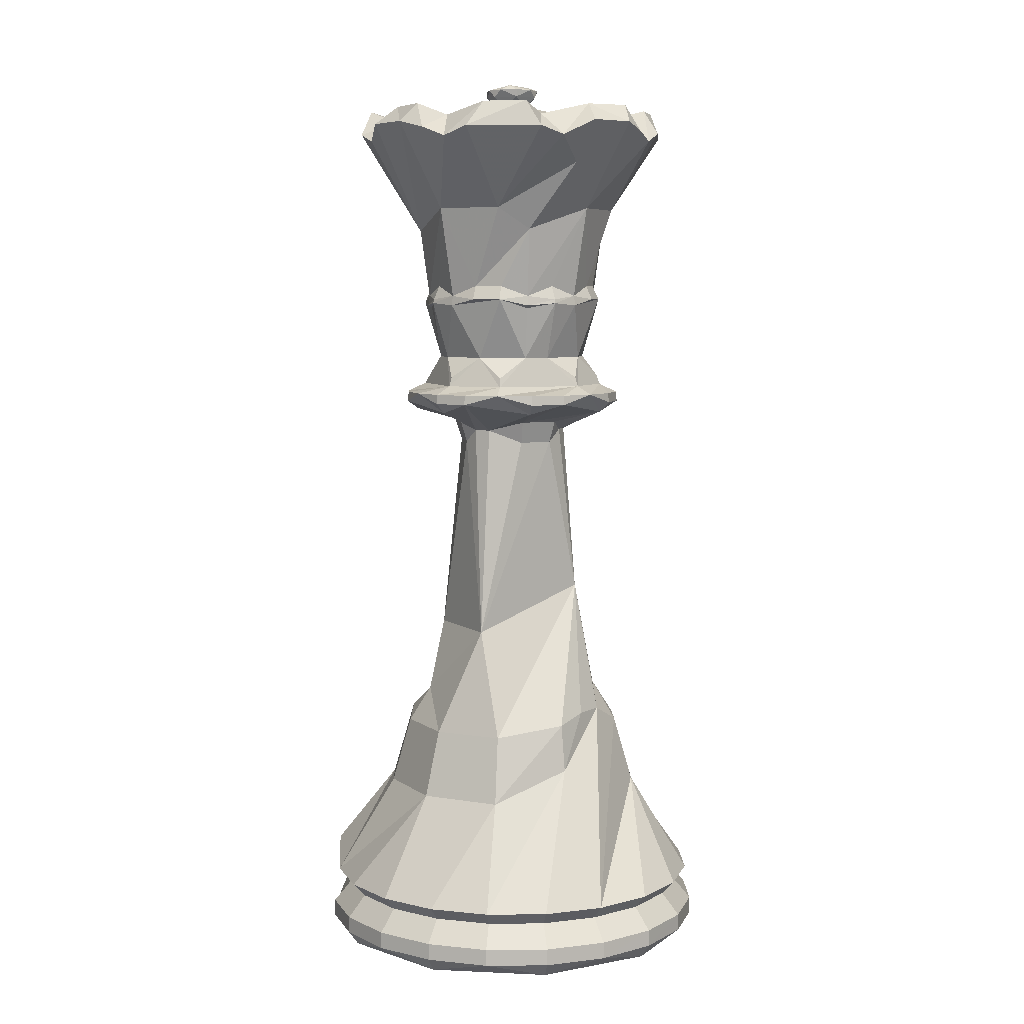
<metadata>
{"format":"obj","ext":"obj","renderer":"f3d","projection":"perspective","resolution":1024,"background":"white","views":[{"elev":6.6,"azim":25.6,"up":"+Y"}]}
</metadata>
<code>
v 0.2044 0.9698 0.2227
v 0.2053 0.9622 0.223
v 0.1256 0.9317 0.1971
v 0.125 0.9265 0.1969
v 0.1334 0.816 0.1996
v 0.1381 0.7448 0.2315
v 0.1427 0.7448 0.2026
v 0.1365 0.7345 0.2315
v 0.1411 0.7345 0.2021
v 0.1452 0.7317 0.2034
v 0.1484 0.6739 0.2315
v 0.1525 0.6739 0.2058
v 0.1356 0.6562 0.2315
v 0.1322 0.6466 0.2315
v 0.1138 0.638 0.2315
v 0.1196 0.638 0.1951
v 0.1187 0.628 0.1948
v 0.1291 0.6175 0.1982
v 0.1695 0.6062 0.2113
v 0.1732 0.5966 0.2315
v 0.1767 0.5834 0.2137
v 0.1758 0.566 0.2134
v 0.1495 0.3326 0.2048
v 0.1413 0.3008 0.2022
v 0.1194 0.2645 0.195
v 0.1155 0.2256 0.1938
v 0.03104 0.09332 0.2315
v 0.04087 0.09332 0.1695
v 0.04433 0.0789 0.2315
v 0.0535 0.0789 0.1737
v 0.02525 0.05658 0.2315
v 0.03532 0.05658 0.1677
v 0.025 0.03943 0.2315
v 0.0351 0.03943 0.1677
v 0.04495 0.025 0.1709
v 0.2155 0.9521 0.2198
v 0.1414 0.9317 0.1661
v 0.1162 0.8846 0.1478
v 0.1579 0.7552 0.1781
v 0.1526 0.741 0.1742
v 0.1517 0.7369 0.1735
v 0.1643 0.6739 0.1827
v 0.1363 0.638 0.1623
v 0.06676 0.1127 0.1118
v 0.07816 0.07944 0.1201
v 0.08007 0.0789 0.1215
v 0.06463 0.05658 0.1103
v 0.06444 0.03943 0.1101
v 0.2196 0.975 0.2152
v 0.2147 0.9698 0.2085
v 0.1661 0.9317 0.1414
v 0.1657 0.9265 0.1409
v 0.1766 0.7448 0.1559
v 0.1756 0.7345 0.1546
v 0.1781 0.7317 0.1581
v 0.1838 0.6776 0.1659
v 0.1681 0.6424 0.1442
v 0.1623 0.638 0.1363
v 0.1618 0.628 0.1355
v 0.1972 0.5966 0.1843
v 0.1622 0.2645 0.1361
v 0.1506 0.1957 0.1201
v 0.1118 0.1127 0.06676
v 0.1201 0.07944 0.07816
v 0.1215 0.0789 0.08007
v 0.1103 0.05658 0.06463
v 0.1101 0.03943 0.06444
v 0.1162 0.025 0.0728
v 0.223 0.9622 0.2054
v 0.2008 0.9404 0.1372
v 0.1971 0.9317 0.1256
v 0.1971 0.8386 0.1256
v 0.1996 0.816 0.1334
v 0.2026 0.7448 0.1427
v 0.2021 0.7345 0.1411
v 0.2019 0.6562 0.1403
v 0.1951 0.638 0.1196
v 0.1948 0.628 0.1187
v 0.1982 0.6175 0.1291
v 0.2135 0.5966 0.176
v 0.2022 0.3008 0.1413
v 0.196 0.2746 0.1223
v 0.1695 0.09332 0.04084
v 0.1736 0.0789 0.0535
v 0.1677 0.05658 0.03534
v 0.1677 0.03943 0.0351
v 0.2315 0.9698 0.203
v 0.2315 0.9317 0.1202
v 0.2315 0.9265 0.1195
v 0.2315 0.7552 0.1406
v 0.2315 0.741 0.134
v 0.2315 0.7369 0.1329
v 0.2315 0.6776 0.1504
v 0.2315 0.638 0.1138
v 0.2315 0.6062 0.1663
v 0.2315 0.5834 0.1739
v 0.2315 0.418 0.1593
v 0.2315 0.2645 0.1137
v 0.2315 0.1957 0.09384
v 0.2315 0.09332 0.03104
v 0.2315 0.0789 0.04433
v 0.2315 0.05658 0.02525
v 0.2315 0.03943 0.025
v 0.2315 0.025 0.03534
v 0.2376 0.9521 0.2127
v 0.2659 0.9317 0.1256
v 0.2661 0.9265 0.125
v 0.2659 0.8386 0.1256
v 0.2603 0.7448 0.1427
v 0.2608 0.7345 0.1411
v 0.2595 0.7317 0.1452
v 0.2565 0.6776 0.1544
v 0.2681 0.628 0.1187
v 0.2642 0.2831 0.1306
v 0.2934 0.09332 0.04084
v 0.2893 0.0789 0.0535
v 0.2952 0.05658 0.03534
v 0.2953 0.03943 0.0351
v 0.2433 0.975 0.2152
v 0.2482 0.9698 0.2085
v 0.2476 0.9622 0.2093
v 0.2969 0.9317 0.1414
v 0.3152 0.8846 0.1162
v 0.2849 0.7552 0.1579
v 0.2887 0.741 0.1526
v 0.2894 0.7369 0.1517
v 0.2878 0.6562 0.1539
v 0.2898 0.6466 0.1511
v 0.3006 0.638 0.1363
v 0.3012 0.628 0.1355
v 0.2947 0.6175 0.1444
v 0.2698 0.6062 0.1787
v 0.2653 0.5834 0.1849
v 0.3124 0.1957 0.1201
v 0.3493 0.09332 0.06932
v 0.3415 0.0789 0.08007
v 0.3527 0.05658 0.06463
v 0.3528 0.03943 0.06444
v 0.3467 0.025 0.0728
v 0.3215 0.9317 0.1661
v 0.322 0.9265 0.1657
v 0.3149 0.816 0.1709
v 0.307 0.7448 0.1766
v 0.3083 0.7345 0.1756
v 0.3049 0.7317 0.1781
v 0.297 0.6776 0.1838
v 0.3267 0.638 0.1623
v 0.3082 0.3008 0.1757
v 0.3268 0.2645 0.1622
v 0.3936 0.09332 0.1137
v 0.3829 0.0789 0.1215
v 0.3983 0.05658 0.1103
v 0.3985 0.03943 0.1101
v 0.2585 0.9698 0.2227
v 0.3343 0.9363 0.198
v 0.338 0.9265 0.1969
v 0.3373 0.8386 0.1971
v 0.3179 0.7552 0.2034
v 0.3242 0.741 0.2014
v 0.3226 0.6562 0.2019
v 0.3259 0.6466 0.2008
v 0.3434 0.638 0.1951
v 0.3443 0.628 0.1948
v 0.2869 0.5966 0.2135
v 0.3001 0.418 0.2092
v 0.3435 0.2645 0.195
v 0.3624 0.1957 0.189
v 0.4221 0.09332 0.1695
v 0.4094 0.0789 0.1737
v 0.4276 0.05658 0.1677
v 0.4278 0.03943 0.1677
v 0.418 0.025 0.1709
v 0.2589 0.9622 0.2315
v 0.3396 0.9363 0.2315
v 0.3434 0.9265 0.2315
v 0.3224 0.7552 0.2315
v 0.3289 0.741 0.2315
v 0.3125 0.6776 0.2315
v 0.3491 0.638 0.2315
v 0.3501 0.628 0.2315
v 0.339 0.6175 0.2315
v 0.2898 0.5966 0.2315
v 0.3375 0.2831 0.2315
v 0.4319 0.09332 0.2315
v 0.4186 0.0789 0.2315
v 0.4377 0.05658 0.2315
v 0.4379 0.03943 0.2315
v 0.2585 0.9698 0.2403
v 0.2503 0.9521 0.2376
v 0.3373 0.9317 0.2659
v 0.338 0.9265 0.2661
v 0.3373 0.8386 0.2659
v 0.3203 0.7448 0.2603
v 0.3218 0.7345 0.2608
v 0.3226 0.6562 0.2611
v 0.3259 0.6466 0.2621
v 0.3434 0.638 0.2678
v 0.2934 0.6062 0.2516
v 0.2862 0.5834 0.2493
v 0.3323 0.2831 0.2642
v 0.4221 0.09332 0.2934
v 0.4094 0.0789 0.2893
v 0.4276 0.05658 0.2952
v 0.4278 0.03943 0.2953
v 0.418 0.025 0.2921
v 0.3215 0.9317 0.2969
v 0.394 0.9271 0.2843
v 0.3467 0.8846 0.3152
v 0.305 0.7552 0.2849
v 0.3103 0.741 0.2888
v 0.3112 0.7369 0.2894
v 0.297 0.6776 0.2791
v 0.3267 0.638 0.3006
v 0.3274 0.628 0.3012
v 0.3243 0.2746 0.2989
v 0.3301 0.2256 0.3031
v 0.3936 0.09332 0.3493
v 0.3829 0.0789 0.3415
v 0.3983 0.05658 0.3527
v 0.3985 0.03943 0.3528
v 0.2482 0.9698 0.2545
v 0.2476 0.9622 0.2537
v 0.2969 0.9317 0.3215
v 0.2973 0.9265 0.322
v 0.2921 0.816 0.3149
v 0.2863 0.7448 0.307
v 0.2873 0.7345 0.3083
v 0.2848 0.7317 0.3049
v 0.2791 0.6776 0.297
v 0.3006 0.638 0.3267
v 0.3012 0.628 0.3274
v 0.2947 0.6175 0.3185
v 0.2698 0.6062 0.2842
v 0.2653 0.5834 0.278
v 0.3493 0.09332 0.3936
v 0.3415 0.0789 0.3829
v 0.3527 0.05658 0.3983
v 0.3528 0.03943 0.3985
v 0.3467 0.025 0.3901
v 0.2377 0.975 0.2506
v 0.2659 0.9317 0.3373
v 0.2659 0.8386 0.3374
v 0.2596 0.7552 0.3179
v 0.2616 0.741 0.3242
v 0.2611 0.6562 0.3226
v 0.2621 0.6466 0.3259
v 0.2678 0.638 0.3434
v 0.2679 0.2645 0.3435
v 0.274 0.1957 0.3624
v 0.2934 0.09332 0.4221
v 0.2893 0.0789 0.4095
v 0.2952 0.05658 0.4276
v 0.2953 0.03943 0.4278
v 0.2315 0.9698 0.2599
v 0.2315 0.9521 0.2512
v 0.2315 0.9317 0.3428
v 0.2315 0.9265 0.3434
v 0.2315 0.7552 0.3224
v 0.2315 0.741 0.3289
v 0.2315 0.6776 0.3125
v 0.2315 0.638 0.3491
v 0.2315 0.628 0.3501
v 0.2315 0.5966 0.2898
v 0.2315 0.3735 0.3105
v 0.2315 0.09332 0.4319
v 0.2315 0.0789 0.4186
v 0.2315 0.05658 0.4377
v 0.2315 0.03943 0.4379
v 0.2315 0.025 0.4276
v 0.223 0.9622 0.2576
v 0.1971 0.9317 0.3373
v 0.1969 0.9265 0.338
v 0.1971 0.8386 0.3374
v 0.2026 0.7448 0.3203
v 0.2021 0.7345 0.3218
v 0.2019 0.6562 0.3226
v 0.2008 0.6466 0.3259
v 0.1951 0.638 0.3434
v 0.1948 0.628 0.3443
v 0.1982 0.6175 0.3338
v 0.2135 0.5966 0.2869
v 0.195 0.2645 0.3435
v 0.1889 0.1957 0.3624
v 0.1695 0.09332 0.4221
v 0.1736 0.0789 0.4095
v 0.1677 0.05658 0.4276
v 0.1677 0.03943 0.4278
v 0.2147 0.9698 0.2545
v 0.1661 0.9317 0.3215
v 0.1787 0.9271 0.394
v 0.178 0.7552 0.305
v 0.1742 0.741 0.3103
v 0.1735 0.7369 0.3113
v 0.1838 0.6776 0.297
v 0.1623 0.638 0.3267
v 0.1932 0.6062 0.2842
v 0.1976 0.5834 0.278
v 0.1137 0.09332 0.3936
v 0.1215 0.0789 0.3829
v 0.1103 0.05658 0.3983
v 0.1101 0.03943 0.3985
v 0.1162 0.025 0.3901
v 0.1414 0.9317 0.2969
v 0.1409 0.9265 0.2973
v 0.1481 0.816 0.2921
v 0.1559 0.7448 0.2863
v 0.1546 0.7345 0.2873
v 0.1581 0.7317 0.2848
v 0.1659 0.6776 0.2791
v 0.1363 0.638 0.3006
v 0.1355 0.628 0.3012
v 0.1548 0.3008 0.2872
v 0.1361 0.2645 0.3007
v 0.1201 0.1957 0.3124
v 0.06932 0.09332 0.3493
v 0.08007 0.0789 0.3415
v 0.06463 0.05658 0.3527
v 0.06444 0.03943 0.3528
v 0.0728 0.025 0.3467
v 0.2044 0.9698 0.2403
v 0.2053 0.9622 0.24
v 0.2127 0.9521 0.2376
v 0.1286 0.9363 0.2649
v 0.125 0.9265 0.2661
v 0.145 0.7552 0.2596
v 0.1388 0.741 0.2616
v 0.1377 0.7369 0.2619
v 0.1544 0.6776 0.2565
v 0.137 0.6466 0.2621
v 0.1196 0.638 0.2678
v 0.1187 0.628 0.2681
v 0.1291 0.6175 0.2647
v 0.1695 0.6062 0.2516
v 0.1767 0.5834 0.2493
v 0.1563 0.3735 0.2559
v 0.1223 0.2746 0.2669
v 0.1006 0.1957 0.274
v 0.03785 0.1127 0.2944
v 0.05124 0.07944 0.29
v 0.0351 0.03943 0.2953
v 0.03956 0.02745 0.2938
v 0.1014 0.9344 0.2184
v 0.08007 0.9459 0.194
v 0.06567 0.9271 0.1993
v 0.06768 0.92 0.2062
v 0.1059 0.9453 0.1563
v 0.08995 0.9271 0.1375
v 0.1487 0.9344 0.1301
v 0.1168 0.911 0.1173
v 0.1511 0.9459 0.09803
v 0.1368 0.9271 0.0903
v 0.1954 0.9459 0.08834
v 0.2057 0.9197 0.06787
v 0.2315 0.9102 0.06809
v 0.2448 0.9344 0.1016
v 0.2693 0.9459 0.08015
v 0.2641 0.9271 0.06575
v 0.307 0.9453 0.1061
v 0.3258 0.9271 0.09011
v 0.3331 0.9344 0.1491
v 0.346 0.911 0.1171
v 0.367 0.9195 0.133
v 0.3651 0.9459 0.1515
v 0.3747 0.9459 0.1958
v 0.3951 0.92 0.2061
v 0.3949 0.9102 0.2315
v 0.3614 0.9344 0.2452
v 0.3828 0.9459 0.2696
v 0.3952 0.92 0.2573
v 0.3569 0.9453 0.3072
v 0.3727 0.9271 0.326
v 0.314 0.9344 0.3333
v 0.3458 0.9113 0.3461
v 0.33 0.9195 0.367
v 0.3115 0.9459 0.3651
v 0.2673 0.9459 0.3746
v 0.2571 0.92 0.3952
v 0.2315 0.9105 0.395
v 0.218 0.9347 0.3616
v 0.1937 0.9459 0.3828
v 0.2059 0.9203 0.3953
v 0.156 0.9456 0.3572
v 0.1373 0.9271 0.3729
v 0.13 0.9344 0.3143
v 0.1171 0.9113 0.3461
v 0.09575 0.92 0.3301
v 0.09806 0.9459 0.3119
v 0.1016 0.9344 0.2453
v 0.08837 0.9459 0.2677
v 0.06785 0.92 0.2575
f 3 4 324
f 7 6 5
f 9 8 6
f 7 9 6
f 9 10 8
f 8 12 11
f 12 13 11
f 12 14 13
f 16 15 14
f 16 17 15
f 17 18 15
f 19 21 20
f 21 22 20
f 25 336 24
f 25 26 336
f 28 27 26
f 30 29 27
f 28 30 27
f 32 31 29
f 30 32 29
f 34 33 31
f 32 34 31
f 35 341 33
f 34 35 33
f 50 1 49
f 50 2 1
f 323 37 3
f 37 4 3
f 38 5 344
f 39 7 5
f 39 40 7
f 41 9 7
f 40 41 7
f 41 10 9
f 42 8 10
f 41 42 10
f 42 12 8
f 57 14 12
f 42 57 12
f 43 16 14
f 43 17 16
f 43 18 17
f 60 19 18
f 44 28 26
f 44 45 28
f 45 30 28
f 45 46 30
f 47 32 30
f 46 47 30
f 48 34 32
f 47 48 32
f 48 35 34
f 69 2 50
f 69 36 2
f 51 37 323
f 51 52 37
f 73 5 38
f 73 53 5
f 53 39 5
f 53 40 39
f 54 41 40
f 53 54 40
f 54 55 41
f 41 56 42
f 56 57 42
f 58 43 14
f 57 58 14
f 58 59 43
f 59 18 43
f 59 60 18
f 60 21 19
f 60 22 21
f 60 23 22
f 81 24 23
f 61 25 24
f 62 26 25
f 61 62 25
f 63 44 26
f 62 63 26
f 64 45 44
f 63 64 44
f 65 46 45
f 64 65 45
f 66 47 46
f 65 66 46
f 67 48 47
f 66 67 47
f 68 35 48
f 67 68 48
f 87 50 49
f 87 69 50
f 70 51 323
f 36 70 323
f 70 71 51
f 71 52 51
f 72 73 38
f 73 74 53
f 75 54 53
f 74 75 53
f 75 55 54
f 56 41 55
f 75 56 55
f 76 57 56
f 77 58 57
f 76 77 57
f 78 59 58
f 77 78 58
f 78 79 59
f 80 60 59
f 79 80 59
f 60 97 23
f 97 81 23
f 82 61 24
f 81 82 24
f 83 63 62
f 83 64 63
f 83 84 64
f 84 65 64
f 85 66 65
f 84 85 65
f 86 67 66
f 85 86 66
f 86 68 67
f 105 36 69
f 88 71 70
f 88 89 71
f 354 72 353
f 90 74 73
f 90 91 74
f 92 75 74
f 91 92 74
f 93 56 75
f 92 93 75
f 93 76 56
f 94 77 76
f 94 78 77
f 94 79 78
f 95 80 79
f 95 96 80
f 80 97 60
f 98 82 81
f 99 61 82
f 98 99 82
f 99 62 61
f 100 83 62
f 99 100 62
f 101 84 83
f 100 101 83
f 102 85 84
f 101 102 84
f 103 86 85
f 102 103 85
f 104 68 86
f 103 104 86
f 104 35 68
f 120 87 49
f 121 69 87
f 120 121 87
f 121 105 69
f 106 88 70
f 107 89 88
f 106 107 88
f 108 72 354
f 108 73 72
f 109 90 73
f 108 109 73
f 109 91 90
f 110 92 91
f 109 110 91
f 110 111 92
f 92 112 93
f 112 76 93
f 113 94 76
f 113 79 94
f 132 95 79
f 113 132 79
f 133 96 95
f 96 97 80
f 97 114 81
f 114 98 81
f 115 100 99
f 116 101 100
f 115 116 100
f 117 102 101
f 116 117 101
f 118 103 102
f 117 118 102
f 118 104 103
f 119 120 49
f 105 70 36
f 122 106 70
f 122 107 106
f 108 354 357
f 123 108 357
f 124 109 108
f 124 125 109
f 126 110 109
f 125 126 109
f 126 111 110
f 112 92 111
f 126 112 111
f 128 76 112
f 127 128 112
f 129 113 76
f 128 129 76
f 129 130 113
f 130 131 113
f 131 132 113
f 132 133 95
f 97 96 133
f 148 114 97
f 148 149 114
f 149 98 114
f 149 134 98
f 134 99 98
f 135 115 99
f 134 135 99
f 136 116 115
f 135 136 115
f 137 117 116
f 136 137 116
f 138 118 117
f 137 138 117
f 139 104 118
f 138 139 118
f 139 35 104
f 154 120 119
f 154 121 120
f 140 122 70
f 140 141 122
f 123 142 108
f 143 124 108
f 142 143 108
f 143 125 124
f 144 126 125
f 143 144 125
f 144 145 126
f 126 146 112
f 146 127 112
f 146 128 127
f 147 129 128
f 147 130 129
f 147 131 130
f 164 132 131
f 133 165 97
f 165 148 97
f 150 135 134
f 151 136 135
f 150 151 135
f 152 137 136
f 151 152 136
f 153 138 137
f 152 153 137
f 153 139 138
f 173 121 154
f 189 105 121
f 173 189 121
f 155 140 70
f 156 141 140
f 155 156 140
f 157 142 123
f 158 143 142
f 158 159 143
f 159 144 143
f 159 145 144
f 146 126 145
f 159 146 145
f 161 128 146
f 160 161 146
f 162 147 128
f 161 162 128
f 162 163 147
f 163 131 147
f 163 164 131
f 164 133 132
f 164 165 133
f 166 149 148
f 167 134 149
f 166 167 149
f 168 150 134
f 167 168 134
f 169 151 150
f 168 169 150
f 170 152 151
f 169 170 151
f 171 153 152
f 170 171 152
f 172 139 153
f 171 172 153
f 172 35 139
f 188 154 119
f 188 173 154
f 174 70 105
f 174 155 70
f 175 156 155
f 174 175 155
f 366 157 365
f 157 176 142
f 176 158 142
f 177 159 158
f 176 177 158
f 159 178 146
f 178 160 146
f 178 161 160
f 179 162 161
f 180 163 162
f 179 180 162
f 180 181 163
f 182 164 163
f 181 182 163
f 182 165 164
f 165 183 148
f 183 166 148
f 184 168 167
f 185 169 168
f 184 185 168
f 186 170 169
f 185 186 169
f 187 171 170
f 186 187 170
f 187 172 171
f 240 119 49
f 240 188 119
f 189 190 105
f 190 174 105
f 191 175 174
f 190 191 174
f 192 157 366
f 192 176 157
f 192 193 176
f 193 177 176
f 193 194 177
f 194 159 177
f 194 178 159
f 196 161 178
f 195 196 178
f 197 179 161
f 196 197 161
f 197 180 179
f 197 181 180
f 198 182 181
f 198 199 182
f 200 183 165
f 217 167 166
f 183 217 166
f 201 184 167
f 217 201 167
f 202 185 184
f 201 202 184
f 203 186 185
f 202 203 185
f 204 187 186
f 203 204 186
f 205 172 187
f 204 205 187
f 205 35 172
f 221 188 240
f 222 173 188
f 221 222 188
f 222 189 173
f 189 206 190
f 206 191 190
f 192 366 207
f 208 192 207
f 209 193 192
f 209 210 193
f 211 194 193
f 210 211 193
f 211 212 194
f 212 178 194
f 212 195 178
f 212 196 195
f 213 197 196
f 213 214 197
f 214 181 197
f 233 198 181
f 214 233 181
f 234 199 198
f 199 165 182
f 165 215 200
f 216 183 200
f 215 216 200
f 216 217 183
f 218 202 201
f 217 218 201
f 219 203 202
f 218 219 202
f 220 204 203
f 219 220 203
f 220 205 204
f 223 206 189
f 223 224 206
f 208 225 192
f 226 209 192
f 225 226 192
f 226 210 209
f 227 211 210
f 226 227 210
f 227 228 211
f 211 229 212
f 229 196 212
f 230 213 196
f 231 214 213
f 230 231 213
f 231 232 214
f 232 233 214
f 233 234 198
f 264 199 234
f 264 165 199
f 264 248 165
f 248 215 165
f 216 235 217
f 236 218 217
f 235 236 217
f 237 219 218
f 236 237 218
f 238 220 219
f 237 238 219
f 239 205 220
f 238 239 220
f 239 35 205
f 254 221 240
f 254 222 221
f 255 189 222
f 241 223 189
f 241 224 223
f 242 225 208
f 243 226 225
f 243 244 226
f 244 227 226
f 244 228 227
f 229 211 228
f 244 229 228
f 246 196 229
f 245 246 229
f 247 230 196
f 246 247 196
f 247 231 230
f 247 232 231
f 263 233 232
f 249 216 215
f 248 249 215
f 250 235 216
f 249 250 216
f 251 236 235
f 250 251 235
f 252 237 236
f 251 252 236
f 253 238 237
f 252 253 237
f 253 239 238
f 270 222 254
f 270 255 222
f 256 241 189
f 256 257 241
f 378 242 377
f 242 258 225
f 258 243 225
f 259 244 243
f 258 259 243
f 244 260 229
f 260 245 229
f 260 246 245
f 261 247 246
f 261 262 247
f 262 232 247
f 262 263 232
f 263 234 233
f 263 264 234
f 265 250 249
f 266 251 250
f 265 266 250
f 267 252 251
f 266 267 251
f 268 253 252
f 267 268 252
f 269 239 253
f 268 269 253
f 269 35 239
f 288 254 240
f 288 270 254
f 271 256 189
f 255 271 189
f 272 257 256
f 271 272 256
f 273 242 378
f 273 258 242
f 273 274 258
f 274 259 258
f 274 275 259
f 275 244 259
f 275 260 244
f 277 246 260
f 276 277 260
f 278 261 246
f 277 278 246
f 279 262 261
f 278 279 261
f 279 280 262
f 281 263 262
f 280 281 262
f 281 264 263
f 264 282 248
f 282 283 248
f 283 249 248
f 284 265 249
f 283 284 249
f 285 266 265
f 284 285 265
f 286 267 266
f 285 286 266
f 287 268 267
f 286 287 267
f 287 269 268
f 289 271 255
f 289 272 271
f 273 378 290
f 305 273 290
f 291 274 273
f 291 292 274
f 293 275 274
f 292 293 274
f 293 294 275
f 294 260 275
f 294 276 260
f 294 277 276
f 295 278 277
f 295 279 278
f 295 280 279
f 296 281 280
f 296 297 281
f 297 264 281
f 298 284 283
f 299 285 284
f 298 299 284
f 300 286 285
f 299 300 285
f 301 287 286
f 300 301 286
f 302 269 287
f 301 302 287
f 302 35 269
f 320 240 49
f 320 288 240
f 321 270 288
f 320 321 288
f 322 255 270
f 321 322 270
f 303 289 255
f 303 304 289
f 306 291 273
f 305 306 273
f 306 292 291
f 307 293 292
f 306 307 292
f 307 308 293
f 293 309 294
f 309 277 294
f 310 295 277
f 310 311 295
f 311 280 295
f 333 296 280
f 311 333 280
f 334 297 296
f 297 335 264
f 335 312 264
f 312 282 264
f 312 313 282
f 313 314 282
f 314 283 282
f 315 298 283
f 314 315 283
f 316 299 298
f 315 316 298
f 317 300 299
f 316 317 299
f 318 301 300
f 317 318 300
f 319 302 301
f 318 319 301
f 319 35 302
f 323 255 322
f 323 303 255
f 324 304 303
f 323 324 303
f 325 306 305
f 325 326 306
f 327 307 306
f 326 327 306
f 327 308 307
f 327 328 308
f 328 293 308
f 328 309 293
f 329 277 309
f 328 329 309
f 330 310 277
f 329 330 277
f 331 311 310
f 330 331 310
f 331 332 311
f 332 333 311
f 333 334 296
f 335 297 334
f 336 313 312
f 337 314 313
f 336 337 313
f 337 315 314
f 337 338 315
f 338 339 315
f 339 316 315
f 340 317 316
f 339 340 316
f 340 318 317
f 341 319 318
f 340 341 318
f 341 35 319
f 49 1 320
f 2 321 320
f 1 2 320
f 36 322 321
f 2 36 321
f 36 323 322
f 3 324 323
f 6 325 305
f 5 6 305
f 6 326 325
f 8 327 326
f 6 8 326
f 8 328 327
f 8 11 328
f 11 13 328
f 14 329 328
f 13 14 328
f 15 330 329
f 14 15 329
f 15 331 330
f 18 332 331
f 15 18 331
f 19 333 332
f 18 19 332
f 19 20 333
f 20 334 333
f 22 335 334
f 20 22 334
f 22 23 335
f 24 312 335
f 23 24 335
f 24 336 312
f 336 26 337
f 27 338 337
f 26 27 337
f 27 339 338
f 27 29 339
f 31 340 339
f 29 31 339
f 31 33 340
f 33 341 340
f 4 342 324
f 342 346 343
f 5 305 345
f 344 5 345
f 4 346 342
f 346 4 37
f 344 343 346
f 347 344 346
f 344 347 38
f 346 37 348
f 37 52 348
f 348 52 71
f 72 38 349
f 38 347 349
f 72 349 351
f 348 71 352
f 352 350 348
f 350 353 351
f 351 353 72
f 355 71 89
f 355 89 107
f 71 355 352
f 353 350 352
f 355 358 356
f 107 358 355
f 358 107 122
f 356 359 357
f 357 359 123
f 358 359 356
f 360 358 122
f 122 141 360
f 360 141 156
f 157 123 361
f 123 359 361
f 157 361 362
f 360 156 364
f 364 363 360
f 365 362 363
f 362 365 157
f 367 156 175
f 367 364 156
f 365 363 364
f 175 191 367
f 367 370 368
f 207 369 368
f 369 207 366
f 191 370 367
f 370 191 206
f 207 368 370
f 371 207 370
f 207 371 208
f 372 370 206
f 206 224 372
f 372 224 241
f 242 208 373
f 208 371 373
f 242 373 374
f 372 241 376
f 376 375 372
f 377 374 375
f 374 377 242
f 379 241 257
f 379 257 272
f 379 376 241
f 377 375 376
f 379 382 380
f 290 381 380
f 381 290 378
f 272 382 379
f 382 272 289
f 290 380 382
f 383 290 382
f 290 383 305
f 382 289 384
f 289 304 384
f 384 304 324
f 305 383 385
f 305 385 386
f 384 324 389
f 389 387 384
f 390 386 387
f 386 390 305
f 389 324 388
f 342 388 324
f 390 387 389
f 345 305 390
f 342 343 344
f 345 342 344
f 346 349 347
f 349 346 348
f 348 351 349
f 351 348 350
f 352 355 354
f 353 352 354
f 357 355 356
f 354 355 357
f 358 361 359
f 361 358 360
f 360 362 361
f 360 363 362
f 365 364 366
f 367 368 369
f 366 364 367
f 366 367 369
f 370 373 371
f 373 370 372
f 372 374 373
f 372 375 374
f 376 378 377
f 376 379 378
f 379 380 381
f 378 379 381
f 382 385 383
f 385 382 384
f 384 386 385
f 384 387 386
f 345 388 342
f 389 388 390
f 390 388 345

</code>
